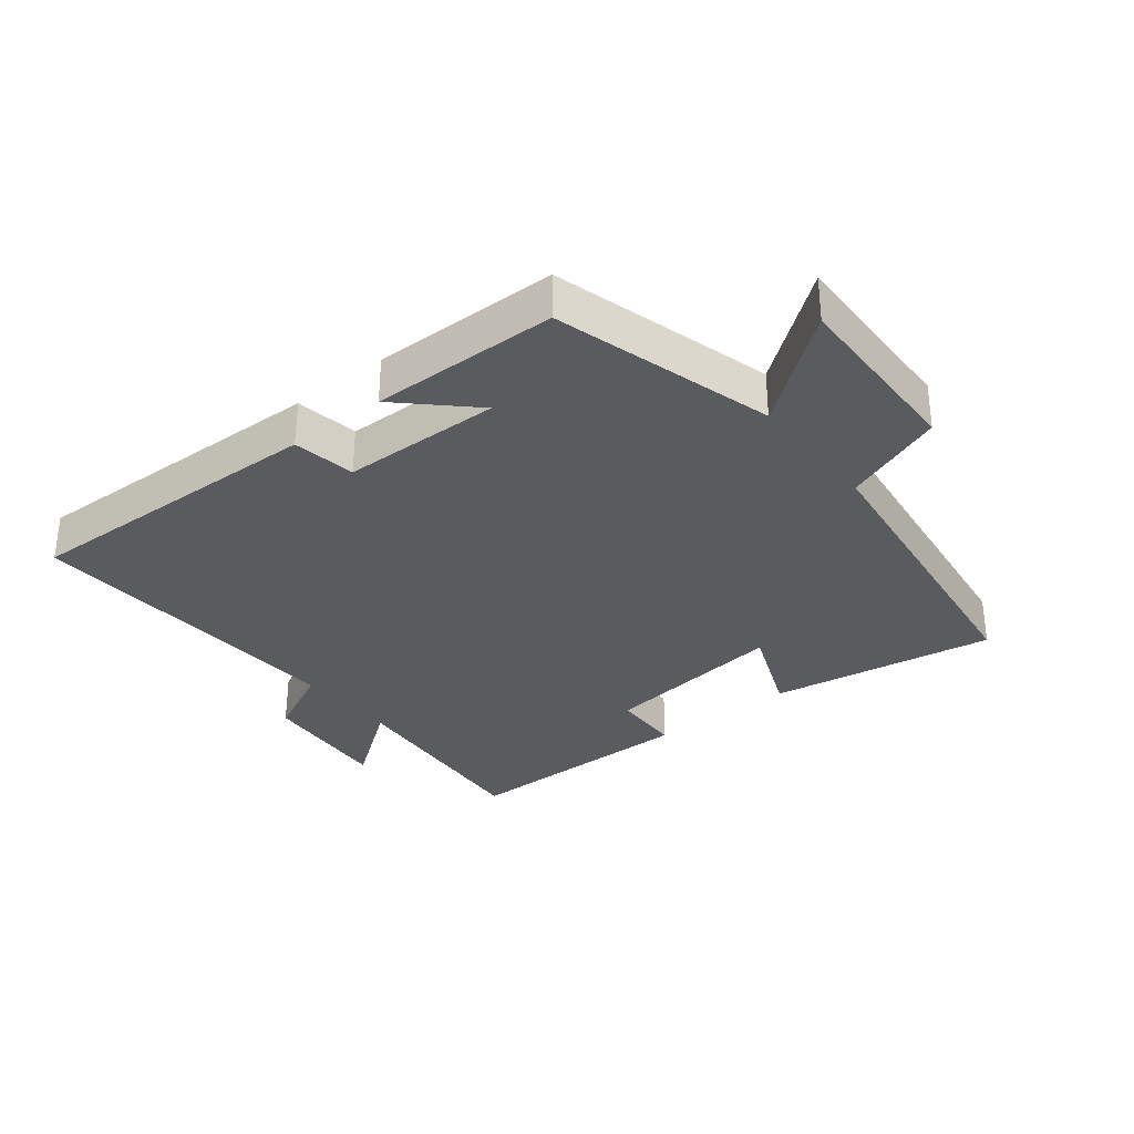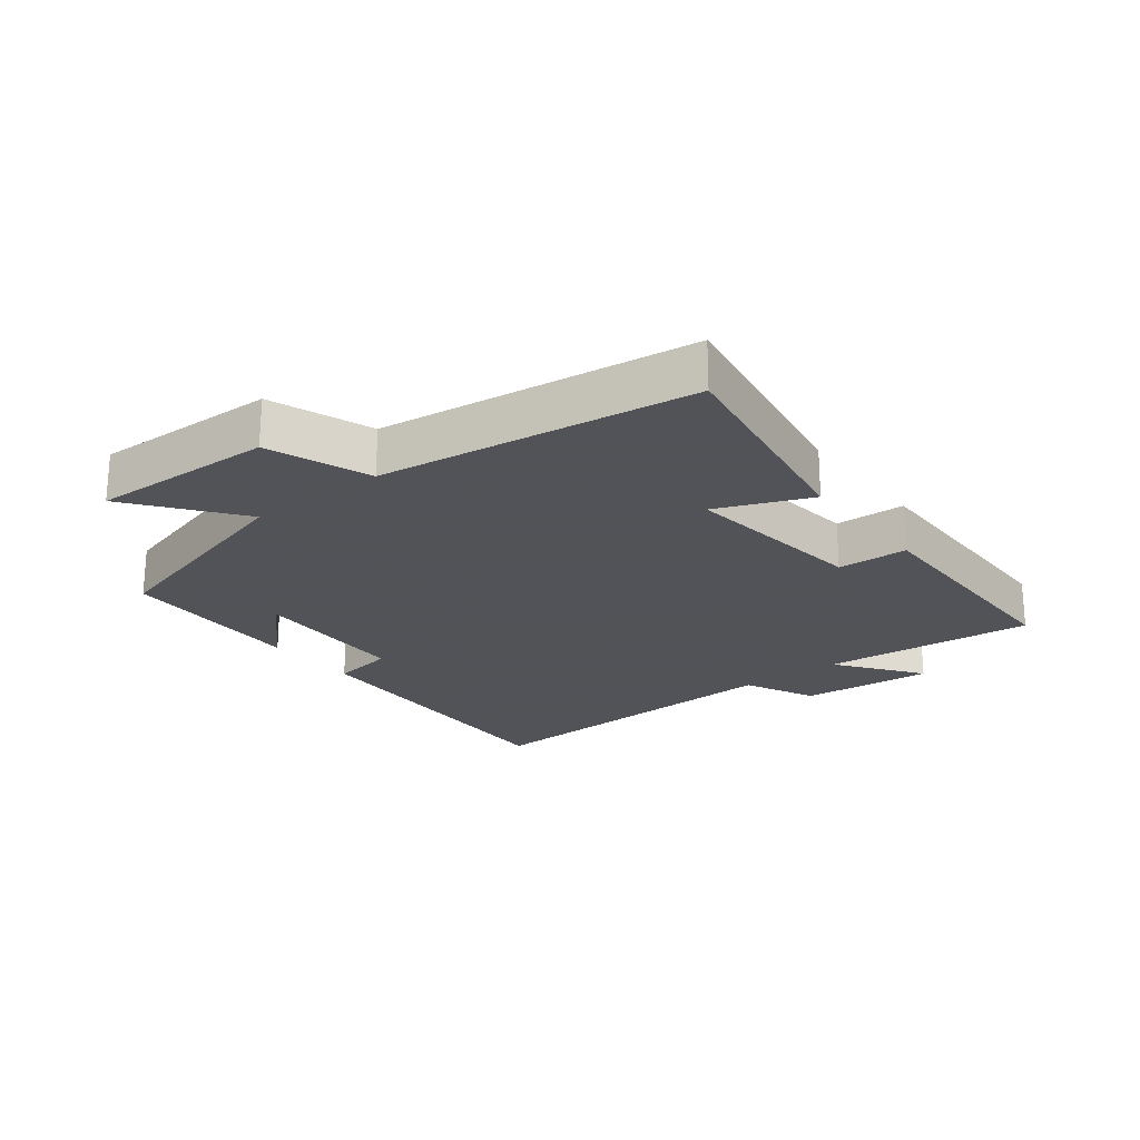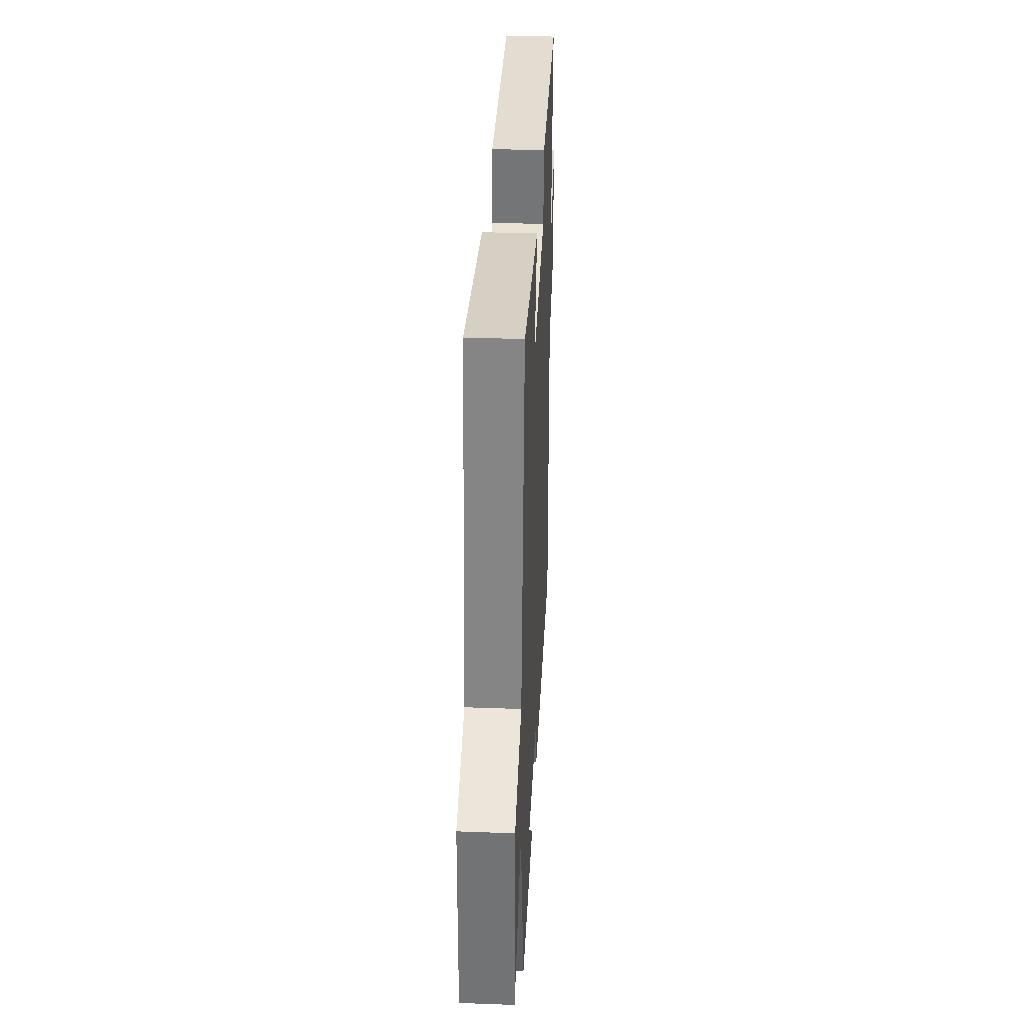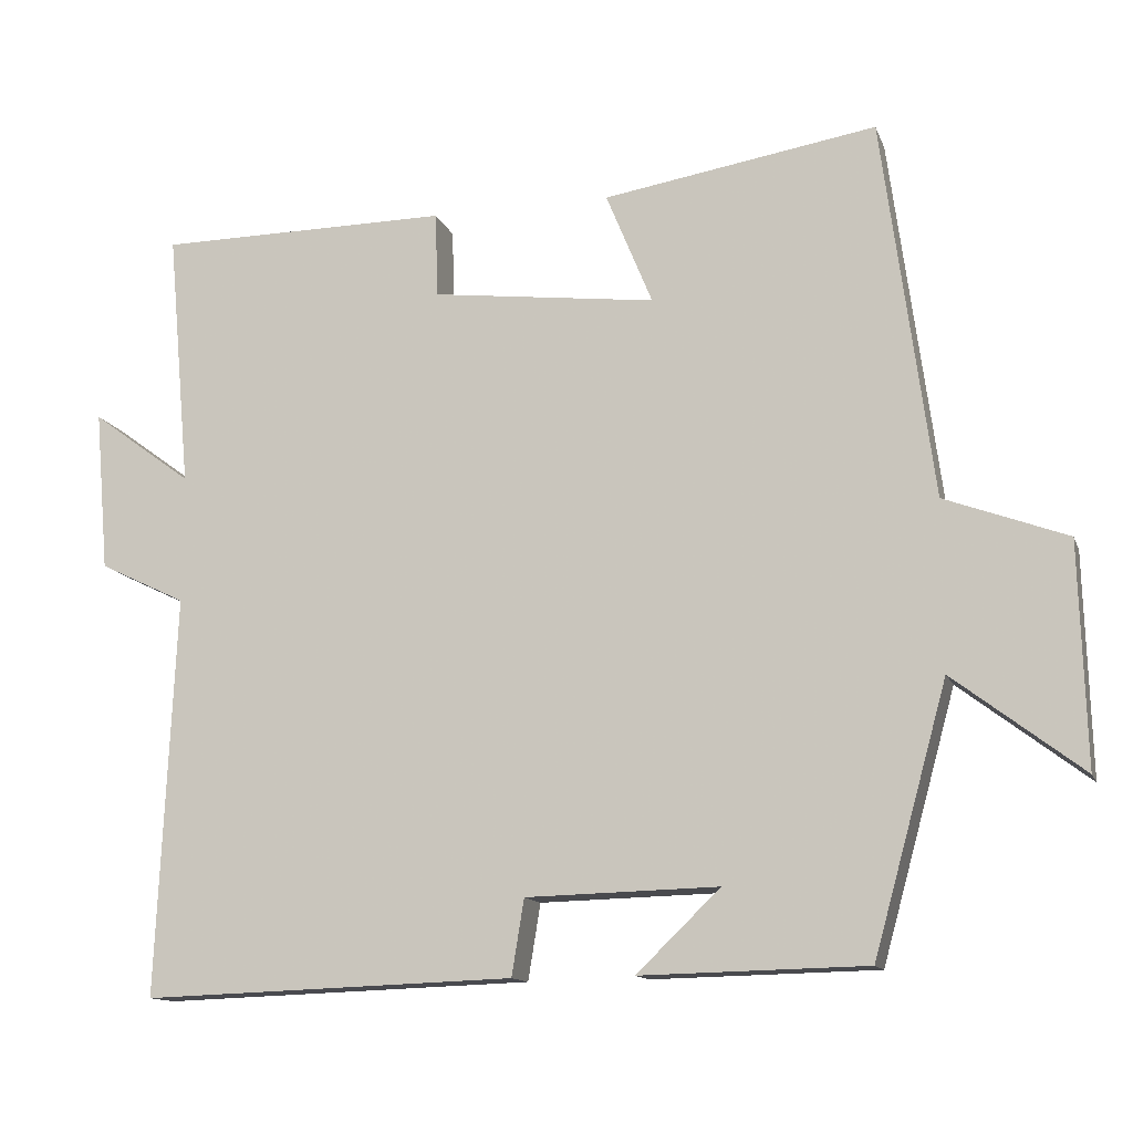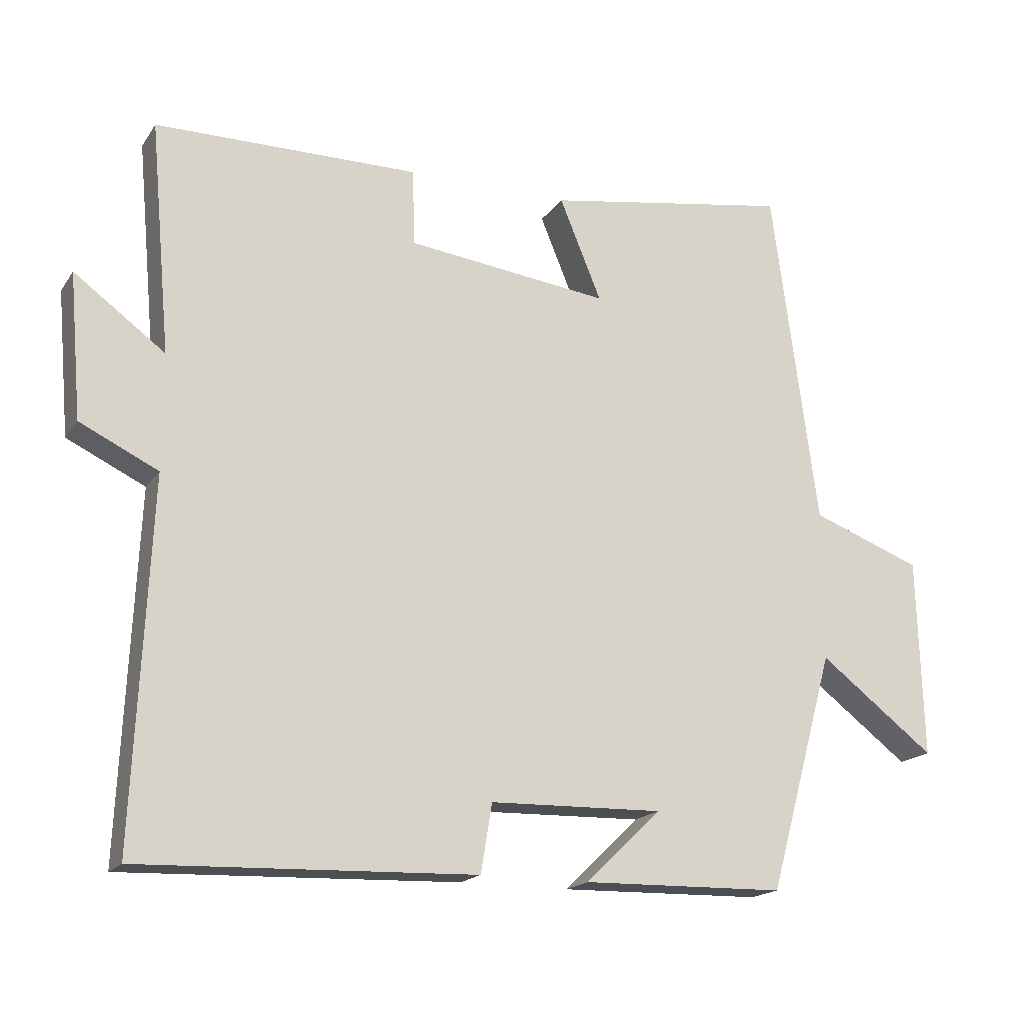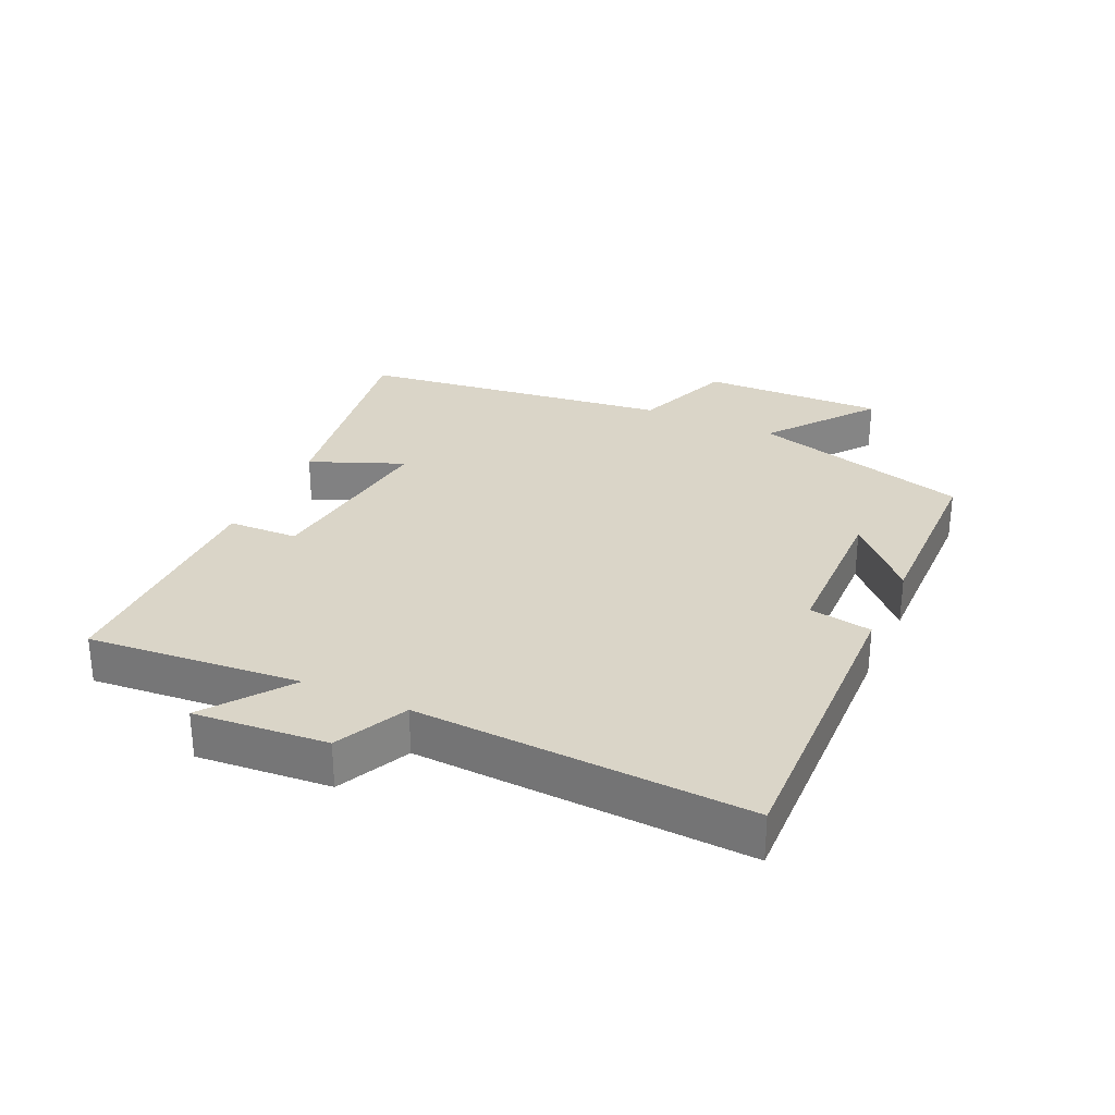
<metadata>
{"format":"obj","ext":"obj","renderer":"f3d","projection":"perspective","resolution":1024,"background":"white","views":[{"elev":-32.2,"azim":-141.4,"up":"+Y"},{"elev":-22.5,"azim":-52.3,"up":"+Y"},{"elev":35.4,"azim":-87.2,"up":"+Z"},{"elev":-13.1,"azim":-163.9,"up":"+Z"},{"elev":-17.8,"azim":156.6,"up":"+Z"},{"elev":29.3,"azim":114.8,"up":"+Y"}]}
</metadata>
<code>
v 0.523 0.07 -0.516
v 0.042 0.07 -0.5
v 0.026 0.07 -0.402
v -0.222 0.07 -0.396
v -0.114 0.07 -0.5
v -0.405 0.07 -0.494
v -0.5 0.07 -0.151
v -0.666 0.07 -0.278
v -0.658 0.07 0.008
v -0.5 0.07 0.067
v -0.435 0.07 0.557
v -0.082 0.07 0.5
v -0.142 0.07 0.354
v 0.148 0.07 0.39
v 0.152 0.07 0.5
v 0.53 0.07 0.498
v 0.5 0.07 0.166
v 0.63 0.07 0.262
v 0.612 0.07 0.054
v 0.5 0.07 0
v 0.523 0 -0.516
v 0.042 0 -0.5
v 0.026 0 -0.402
v -0.222 0 -0.396
v -0.114 0 -0.5
v -0.405 0 -0.494
v -0.5 0 -0.151
v -0.666 0 -0.278
v -0.658 0 0.008
v -0.5 0 0.067
v -0.435 0 0.557
v -0.082 0 0.5
v -0.142 0 0.354
v 0.148 0 0.39
v 0.152 0 0.5
v 0.53 0 0.498
v 0.5 0 0.166
v 0.63 0 0.262
v 0.612 0 0.054
v 0.5 0 0
f 17 18 19 20
f 14 15 16 17
f 13 14 17 20
f 10 11 12 13
f 10 13 20 1
f 7 8 9 10
f 4 5 6 7
f 3 4 7 10
f 1 2 3
f 1 3 10
f 40 39 38 37
f 37 36 35 34
f 40 37 34 33
f 33 32 31 30
f 21 40 33 30
f 30 29 28 27
f 27 26 25 24
f 30 27 24 23
f 23 22 21
f 30 23 21
f 1 21 22 2
f 2 22 23 3
f 3 23 24 4
f 4 24 25 5
f 5 25 26 6
f 6 26 27 7
f 7 27 28 8
f 8 28 29 9
f 9 29 30 10
f 10 30 31 11
f 11 31 32 12
f 12 32 33 13
f 13 33 34 14
f 14 34 35 15
f 15 35 36 16
f 16 36 37 17
f 17 37 38 18
f 18 38 39 19
f 19 39 40 20
f 20 40 21 1

</code>
